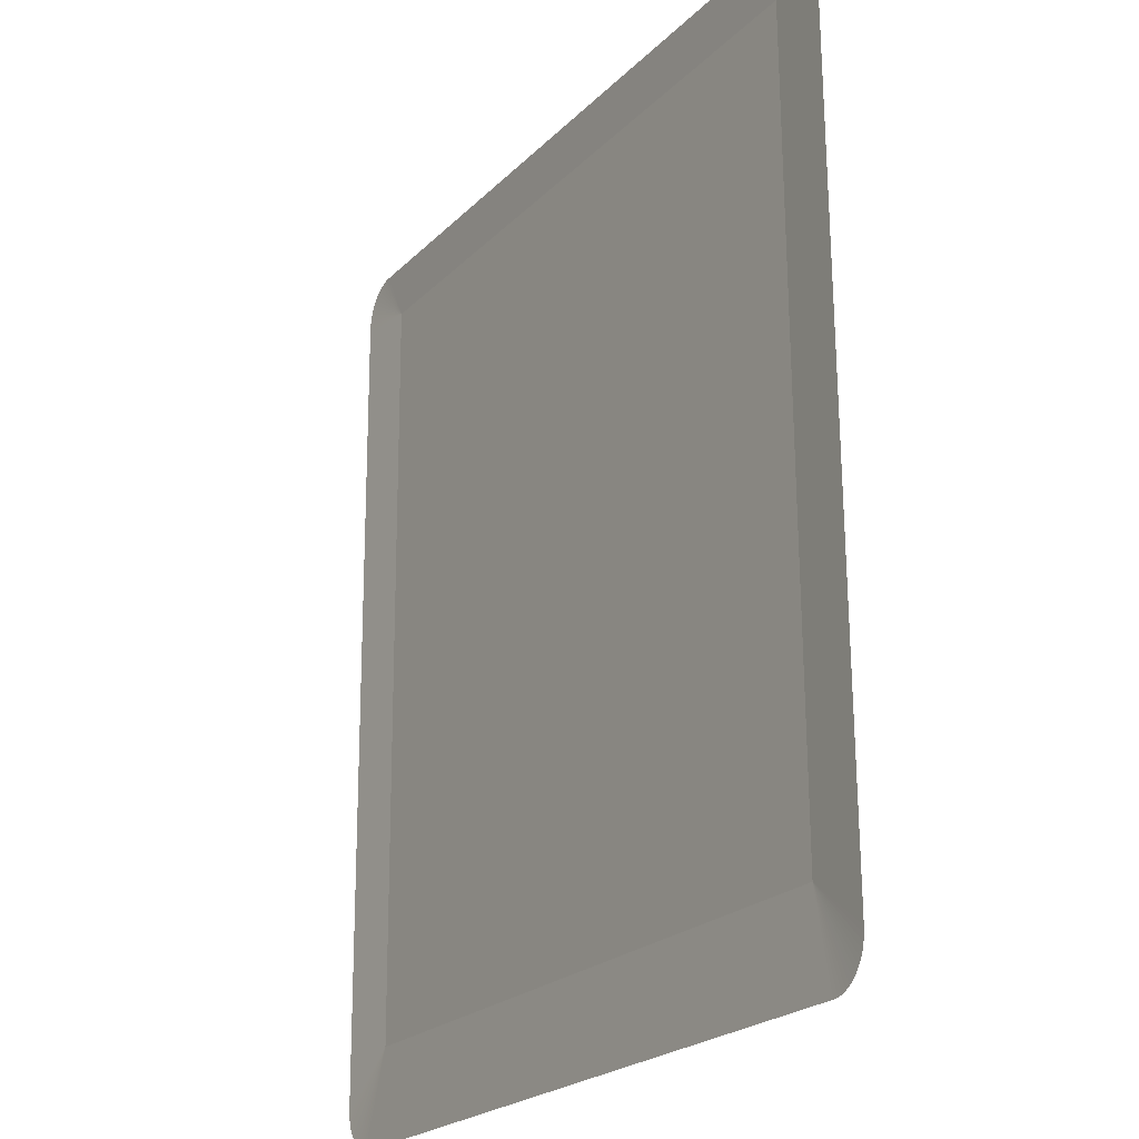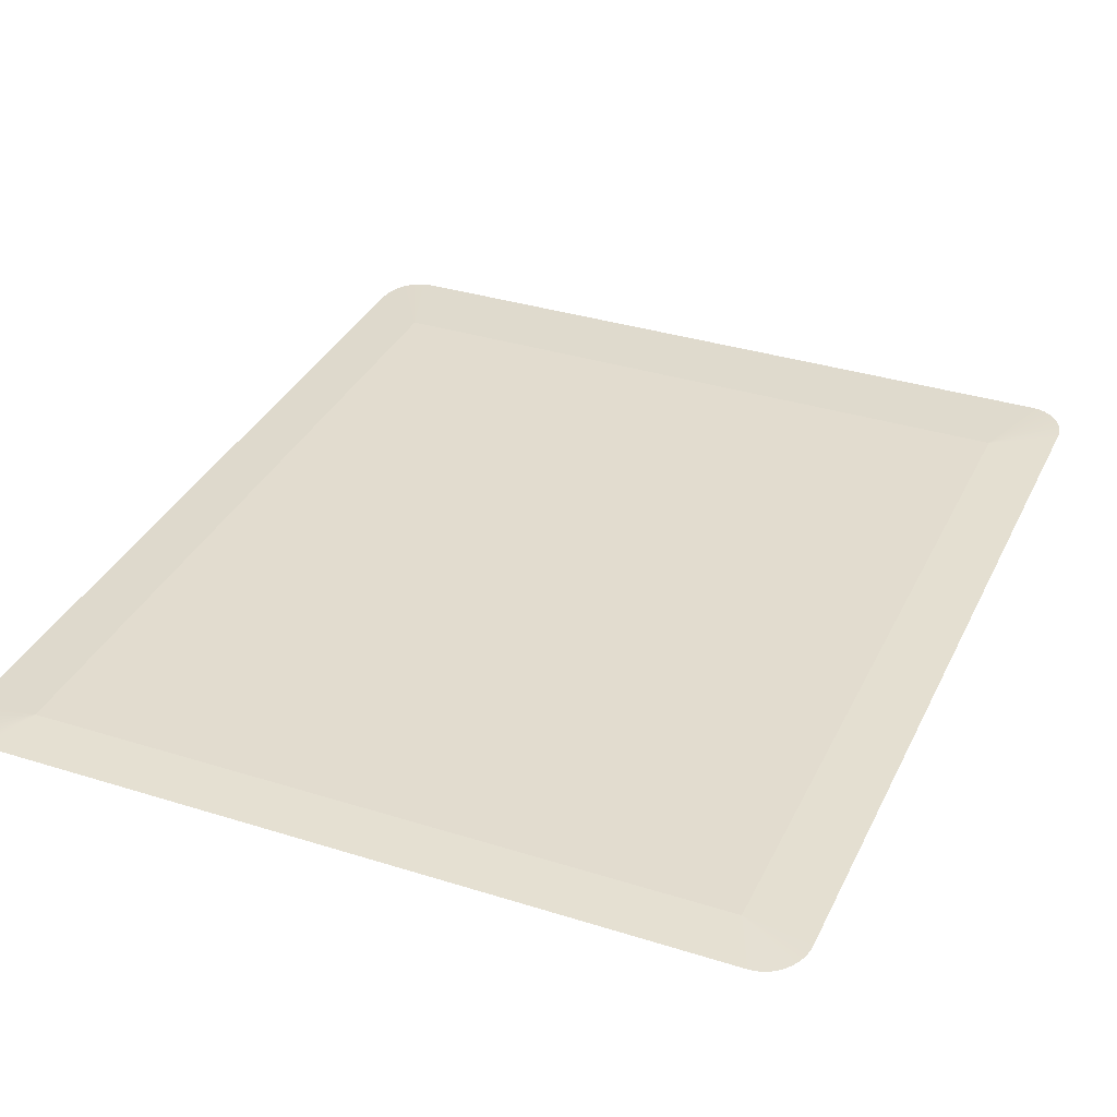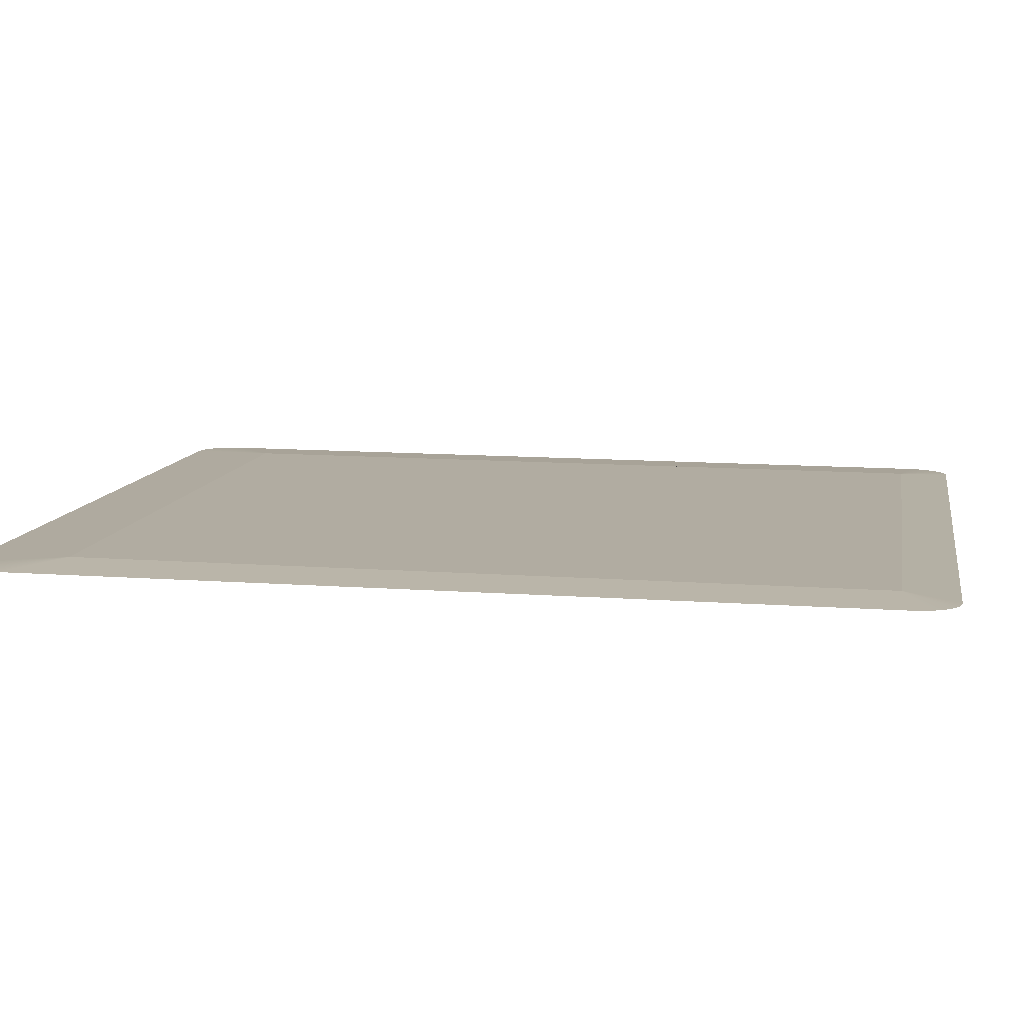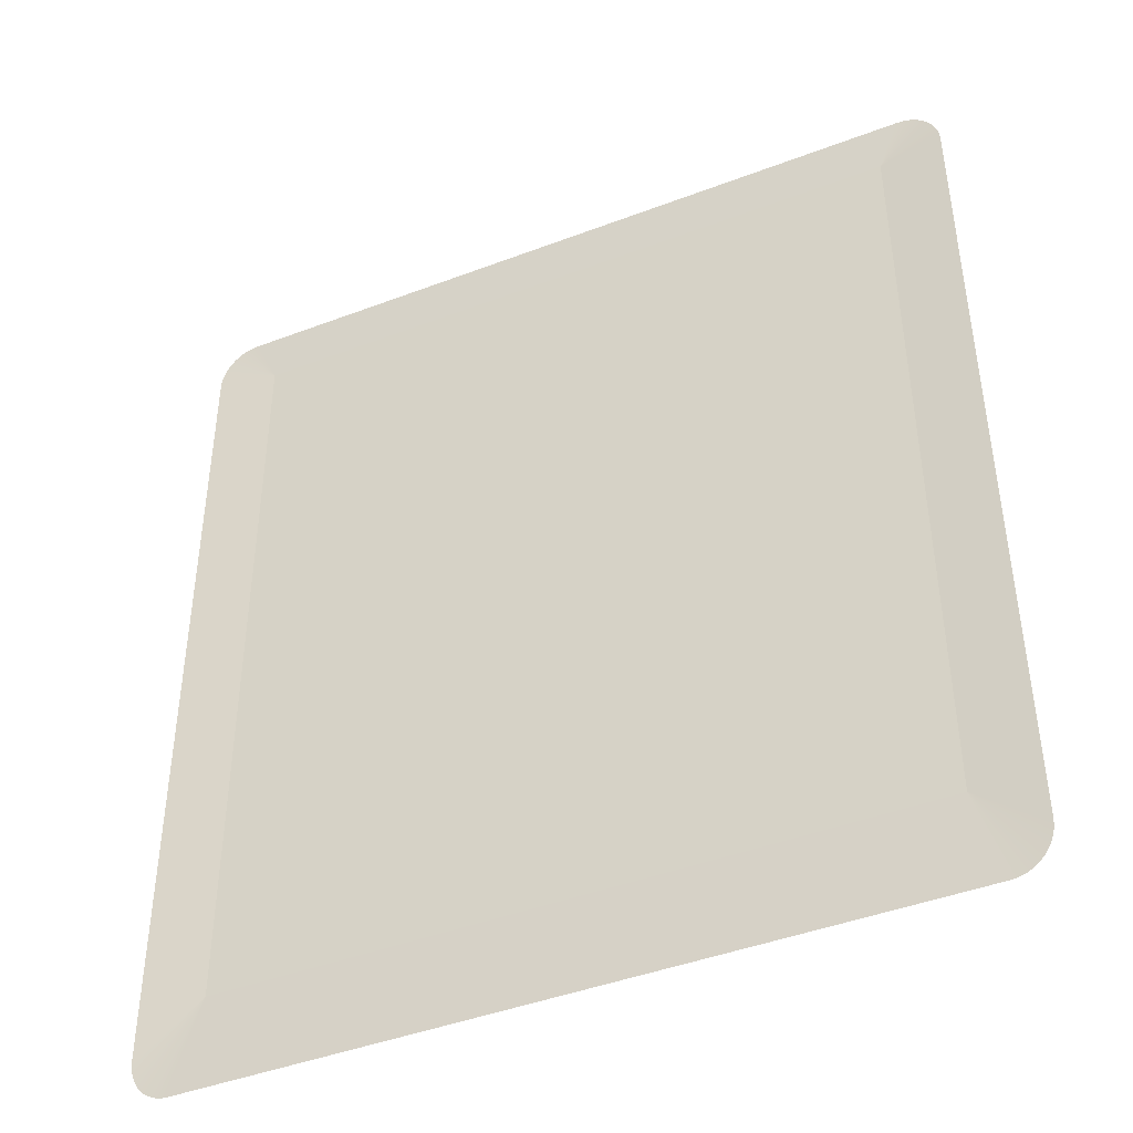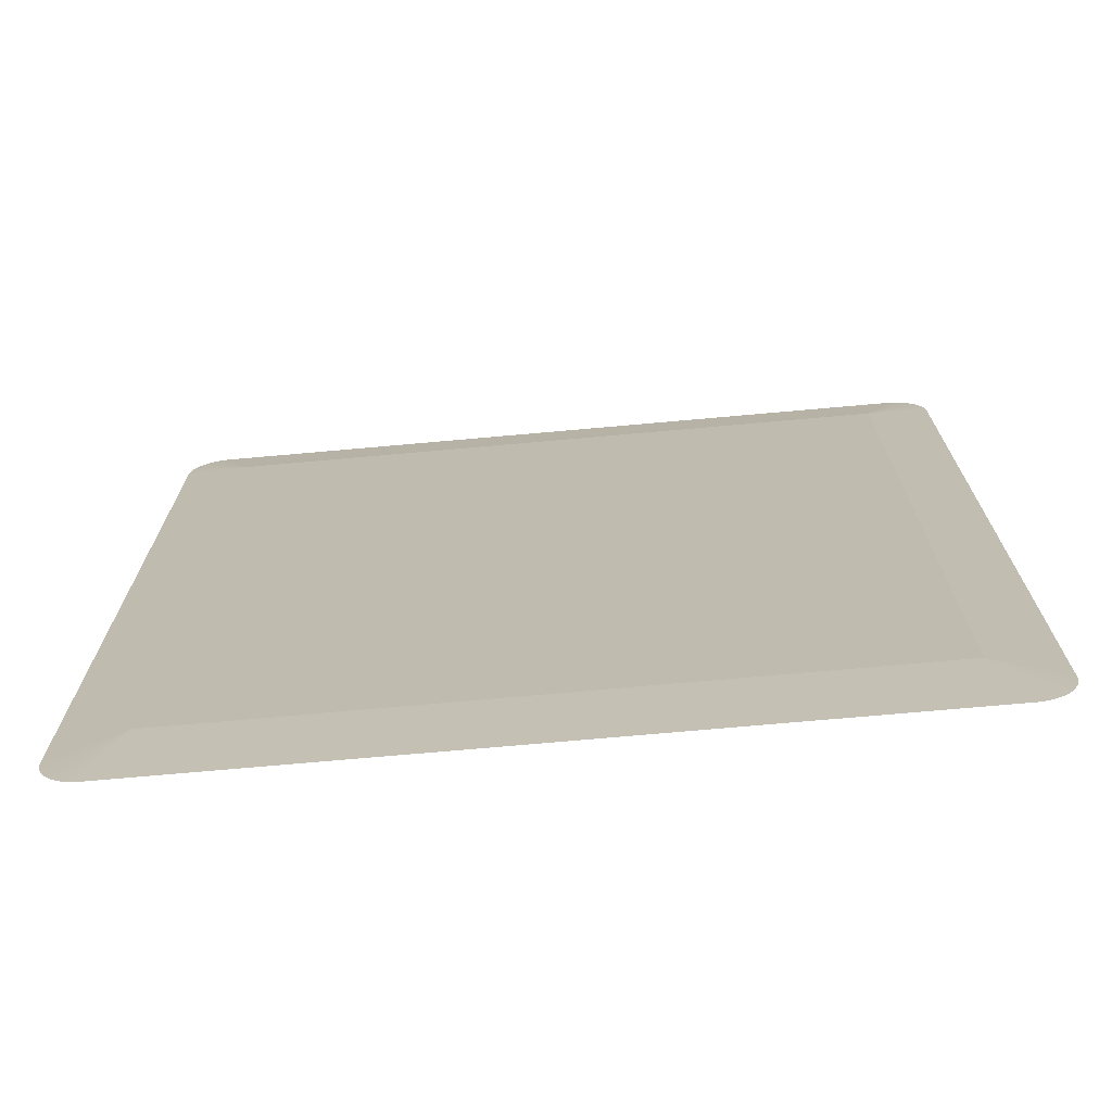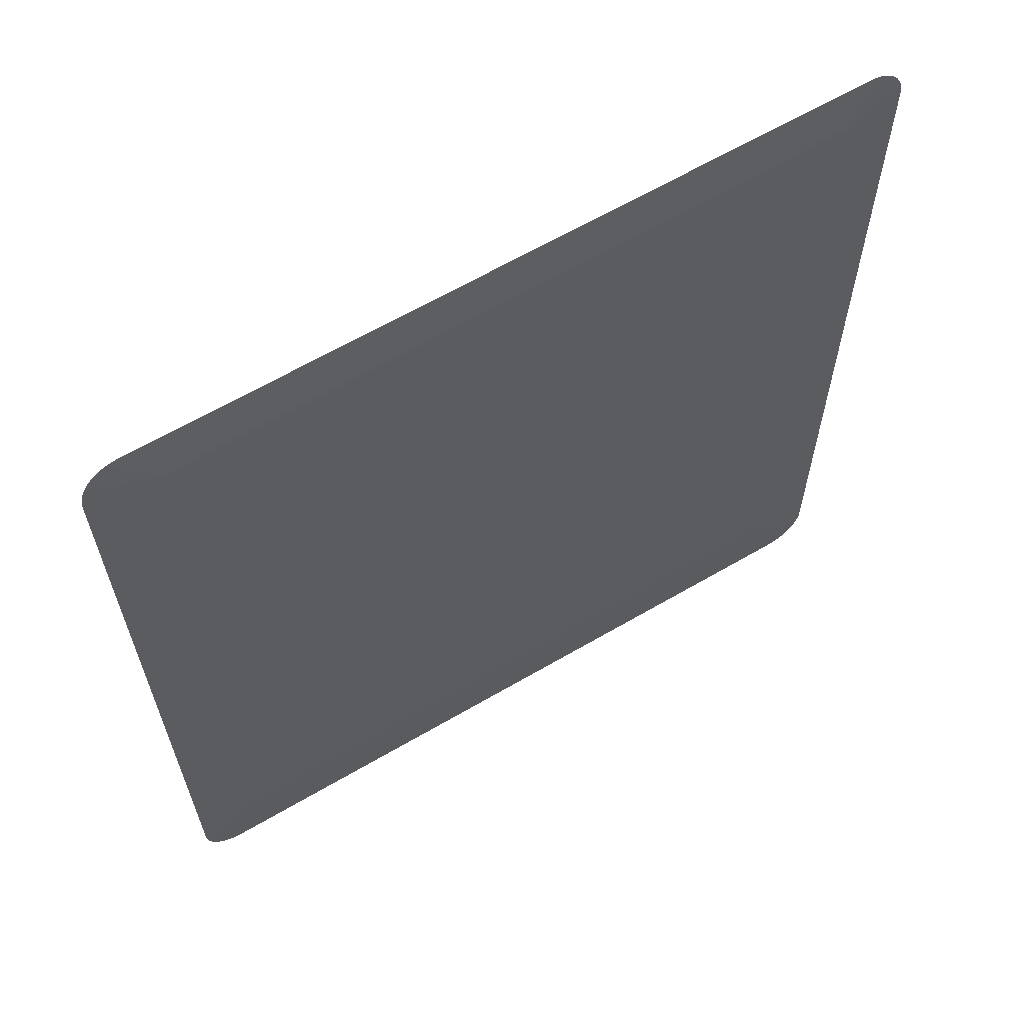
<metadata>
{"format":"obj","ext":"obj","renderer":"f3d","projection":"perspective","resolution":1024,"background":"white","views":[{"elev":-22.6,"azim":58.0,"up":"+Z"},{"elev":34.4,"azim":23.0,"up":"+Y"},{"elev":10.1,"azim":-80.2,"up":"+Y"},{"elev":-44.1,"azim":24.0,"up":"+Z"},{"elev":-72.4,"azim":-174.9,"up":"+Z"},{"elev":64.1,"azim":149.5,"up":"+Z"}]}
</metadata>
<code>
o mesh323/mesh323-geometry#mesh323-geometry
v 0.4707 -0.1318 0.3152
v 0.4732 -0.132 0.3174
v 0.4734 -0.132 0.3172
v 0.4729 -0.132 0.3176
v 0.4736 -0.132 0.317
v 0.4727 -0.132 0.3178
v 0.4737 -0.132 0.3167
v 0.4725 -0.132 0.3179
v 0.4738 -0.132 0.3165
v 0.4722 -0.132 0.3179
v 0.4739 -0.132 0.3162
v 0.4719 -0.132 0.3179
v 0.474 -0.132 0.3159
v 0.4358 -0.1318 0.3152
v 0.474 -0.132 0.3155
v 0.4346 -0.132 0.3179
v 0.4358 -0.1315 0.2746
v 0.474 -0.1318 0.2938
v 0.4343 -0.132 0.3179
v 0.4707 -0.1315 0.2746
v 0.4325 -0.1317 0.272
v 0.4707 -0.1316 0.2949
v 0.434 -0.132 0.3179
v 0.4719 -0.1317 0.2696
v 0.4325 -0.132 0.3155
v 0.4325 -0.1317 0.2717
v 0.4338 -0.132 0.3178
v 0.4346 -0.1317 0.2696
v 0.4722 -0.1317 0.2697
v 0.4325 -0.132 0.3159
v 0.4326 -0.1317 0.2714
v 0.474 -0.1317 0.272
v 0.4335 -0.132 0.3176
v 0.4343 -0.1317 0.2697
v 0.4725 -0.1317 0.2697
v 0.4326 -0.132 0.3162
v 0.4327 -0.1317 0.2711
v 0.474 -0.1317 0.2717
v 0.4333 -0.132 0.3174
v 0.434 -0.1317 0.2697
v 0.4727 -0.1317 0.2698
v 0.4327 -0.132 0.3165
v 0.4328 -0.1317 0.2708
v 0.4739 -0.1317 0.2714
v 0.4331 -0.132 0.3172
v 0.4338 -0.1317 0.2698
v 0.4729 -0.1317 0.27
v 0.4328 -0.132 0.3167
v 0.4329 -0.1317 0.2706
v 0.4738 -0.1317 0.2711
v 0.4329 -0.132 0.317
v 0.4335 -0.1317 0.27
v 0.4732 -0.1317 0.2701
v 0.4331 -0.1317 0.2703
v 0.4737 -0.1317 0.2708
v 0.4333 -0.1317 0.2701
v 0.4734 -0.1317 0.2703
v 0.4736 -0.1317 0.2706
f 1 2 3
f 1 4 2
f 1 3 5
f 1 6 4
f 1 5 7
f 1 8 6
f 1 7 9
f 1 10 8
f 1 9 11
f 1 12 10
f 1 11 13
f 14 12 1
f 1 13 15
f 12 14 16
f 1 17 14
f 18 1 15
f 14 19 16
f 17 1 20
f 21 14 17
f 1 18 22
f 14 23 19
f 20 1 22
f 24 17 20
f 14 21 25
f 26 21 17
f 22 18 20
f 14 27 23
f 17 24 28
f 20 29 24
f 14 25 30
f 31 26 17
f 20 18 32
f 14 33 27
f 17 28 34
f 35 29 20
f 14 30 36
f 37 31 17
f 38 20 32
f 14 39 33
f 17 34 40
f 41 35 20
f 14 36 42
f 43 37 17
f 44 20 38
f 14 45 39
f 17 40 46
f 47 41 20
f 14 42 48
f 49 43 17
f 50 20 44
f 14 51 45
f 17 46 52
f 53 47 20
f 14 48 51
f 17 54 49
f 55 20 50
f 17 52 56
f 57 53 20
f 17 56 54
f 58 20 55
f 58 57 20
f 3 2 1
f 2 4 1
f 5 3 1
f 4 6 1
f 7 5 1
f 6 8 1
f 9 7 1
f 8 10 1
f 11 9 1
f 10 12 1
f 13 11 1
f 1 12 14
f 15 13 1
f 16 14 12
f 14 17 1
f 15 1 18
f 16 19 14
f 20 1 17
f 17 14 21
f 22 18 1
f 19 23 14
f 22 1 20
f 20 17 24
f 25 21 14
f 17 21 26
f 20 18 22
f 23 27 14
f 28 24 17
f 24 29 20
f 30 25 14
f 17 26 31
f 32 18 20
f 27 33 14
f 34 28 17
f 20 29 35
f 36 30 14
f 17 31 37
f 32 20 38
f 33 39 14
f 40 34 17
f 20 35 41
f 42 36 14
f 17 37 43
f 38 20 44
f 39 45 14
f 46 40 17
f 20 41 47
f 48 42 14
f 17 43 49
f 44 20 50
f 45 51 14
f 52 46 17
f 20 47 53
f 51 48 14
f 49 54 17
f 50 20 55
f 56 52 17
f 20 53 57
f 54 56 17
f 55 20 58
f 20 57 58

</code>
